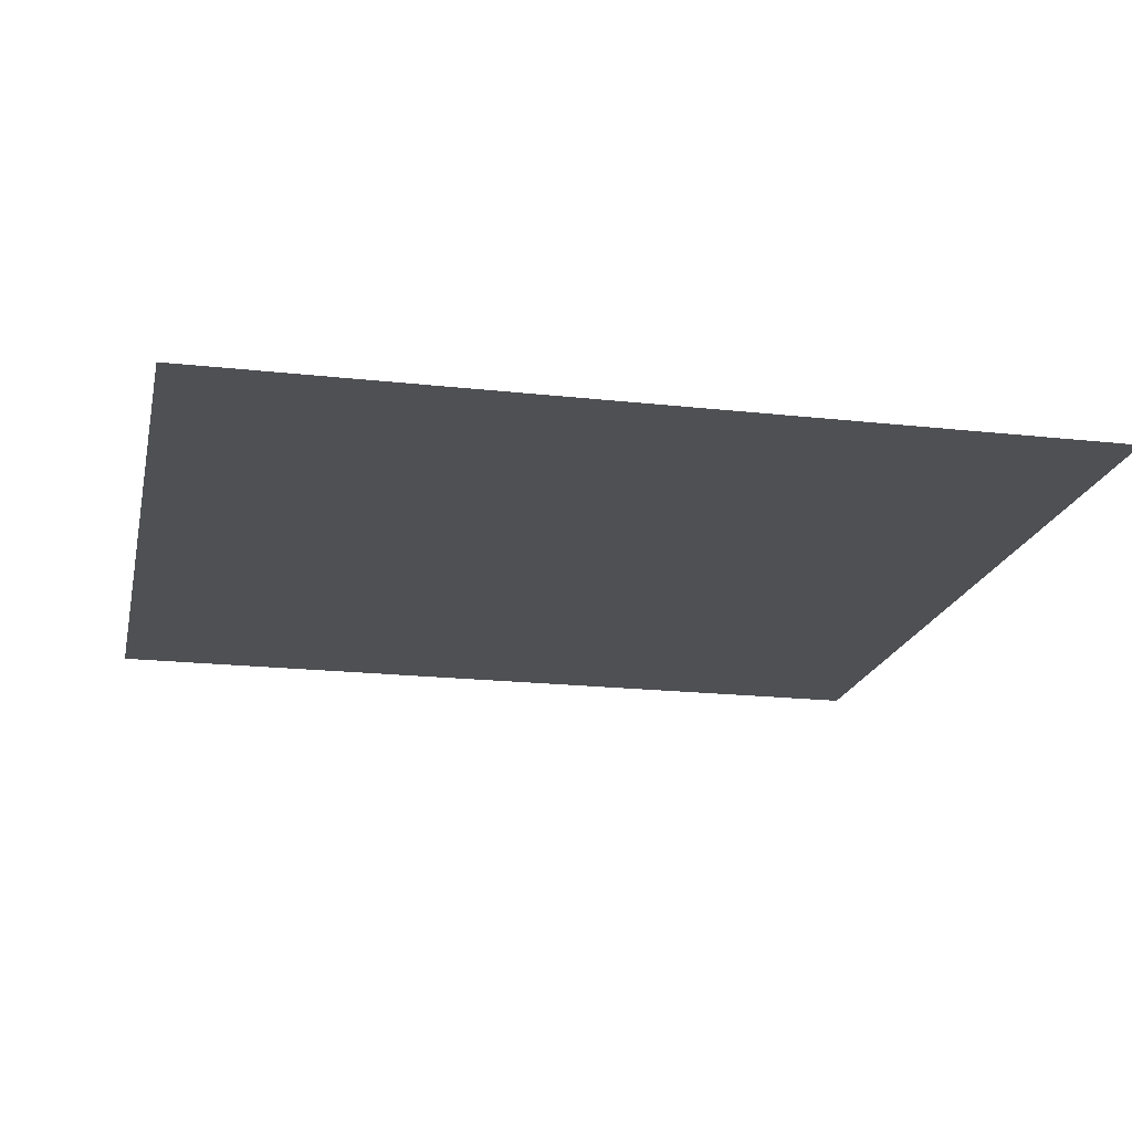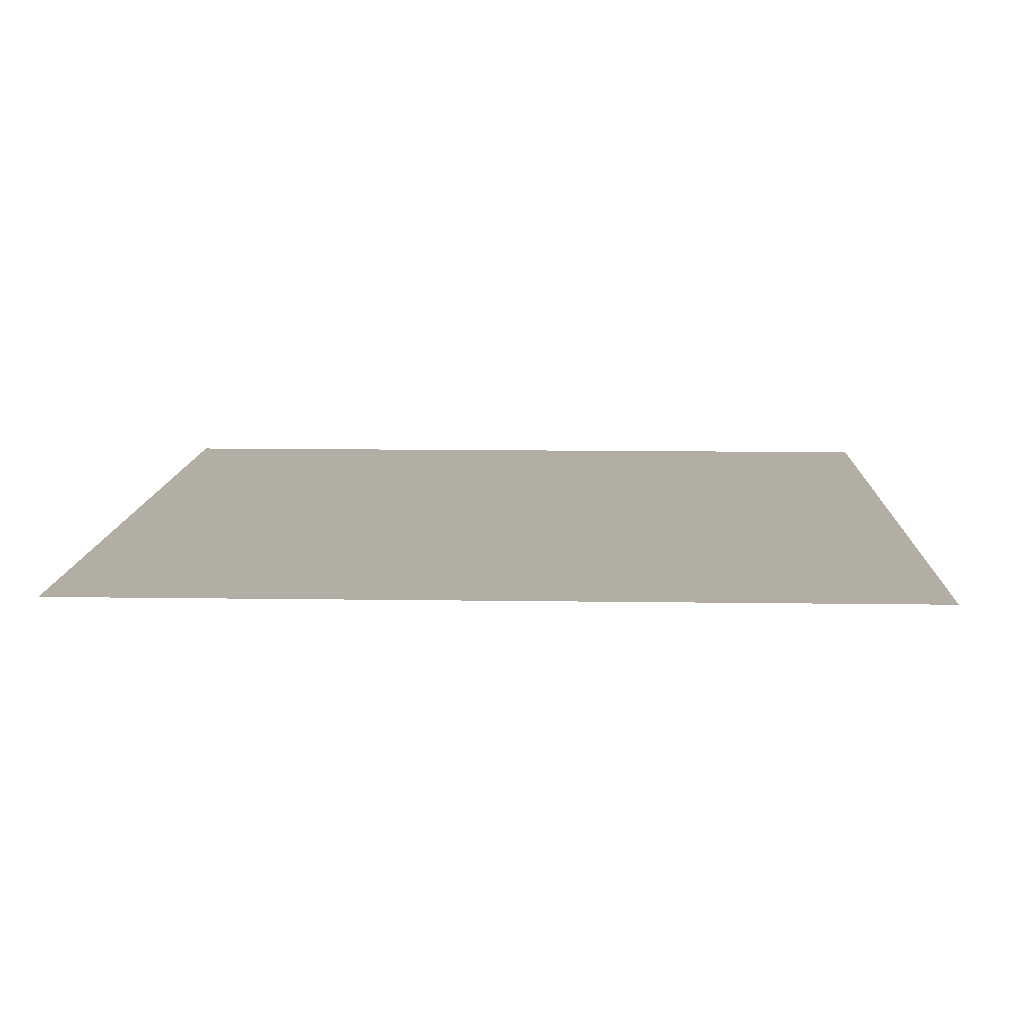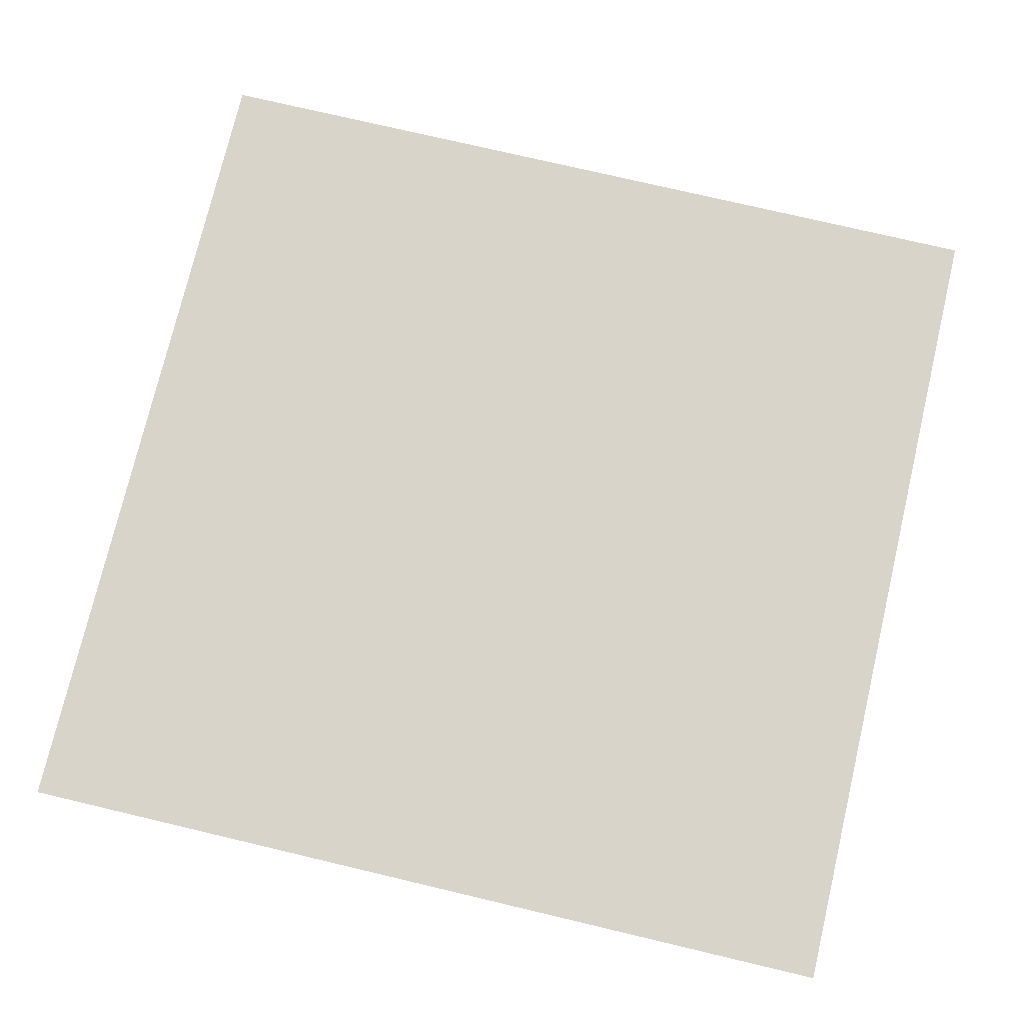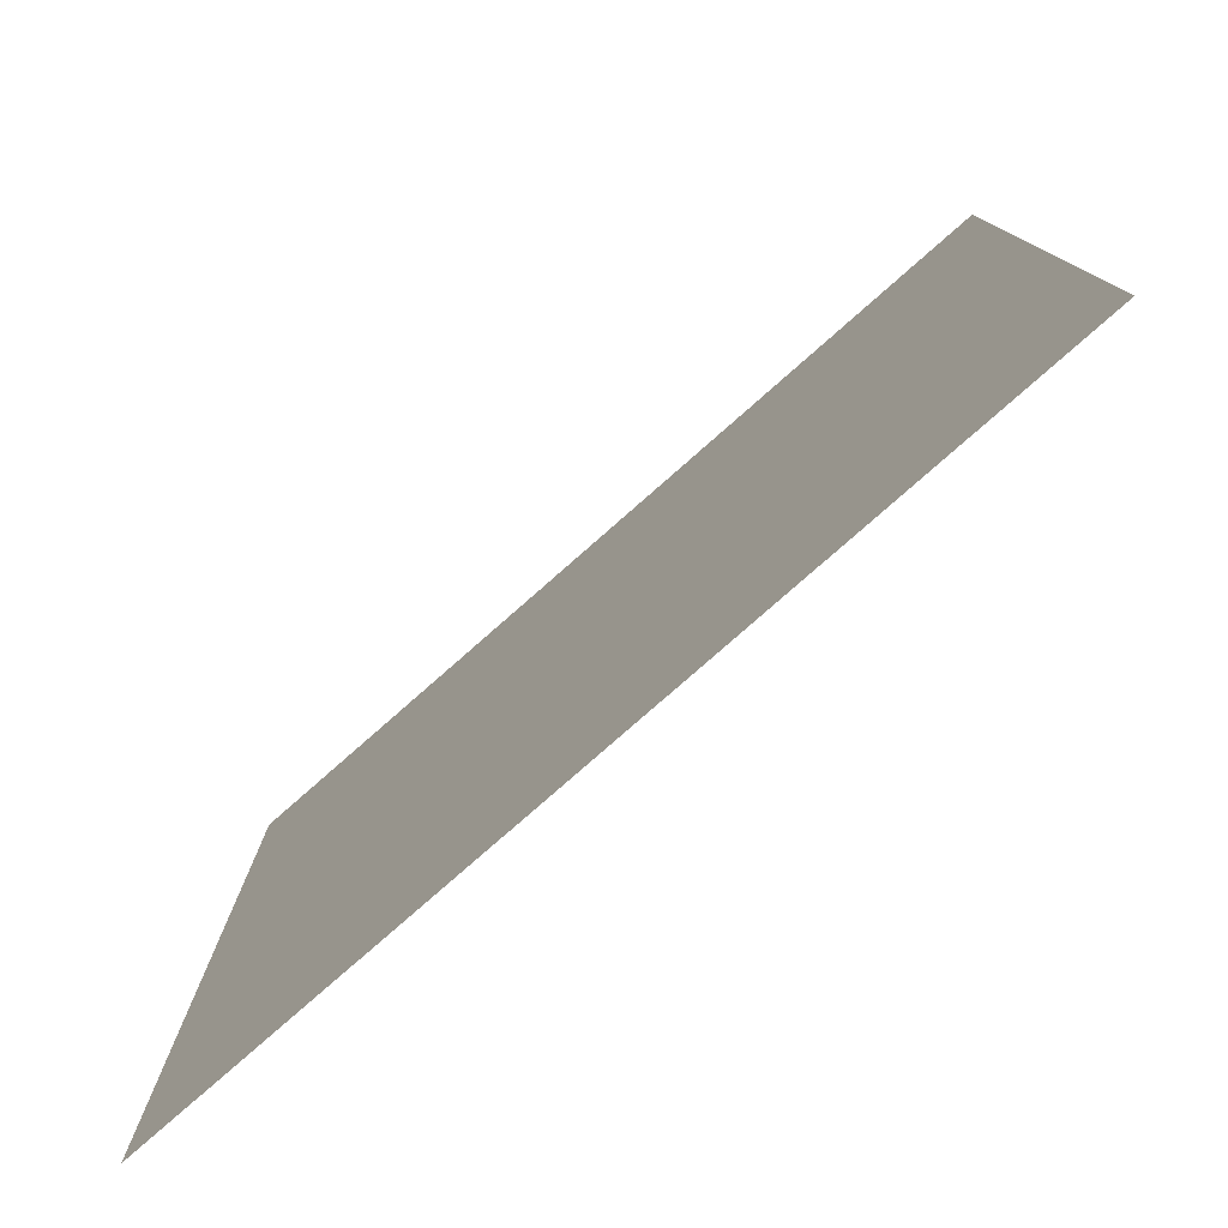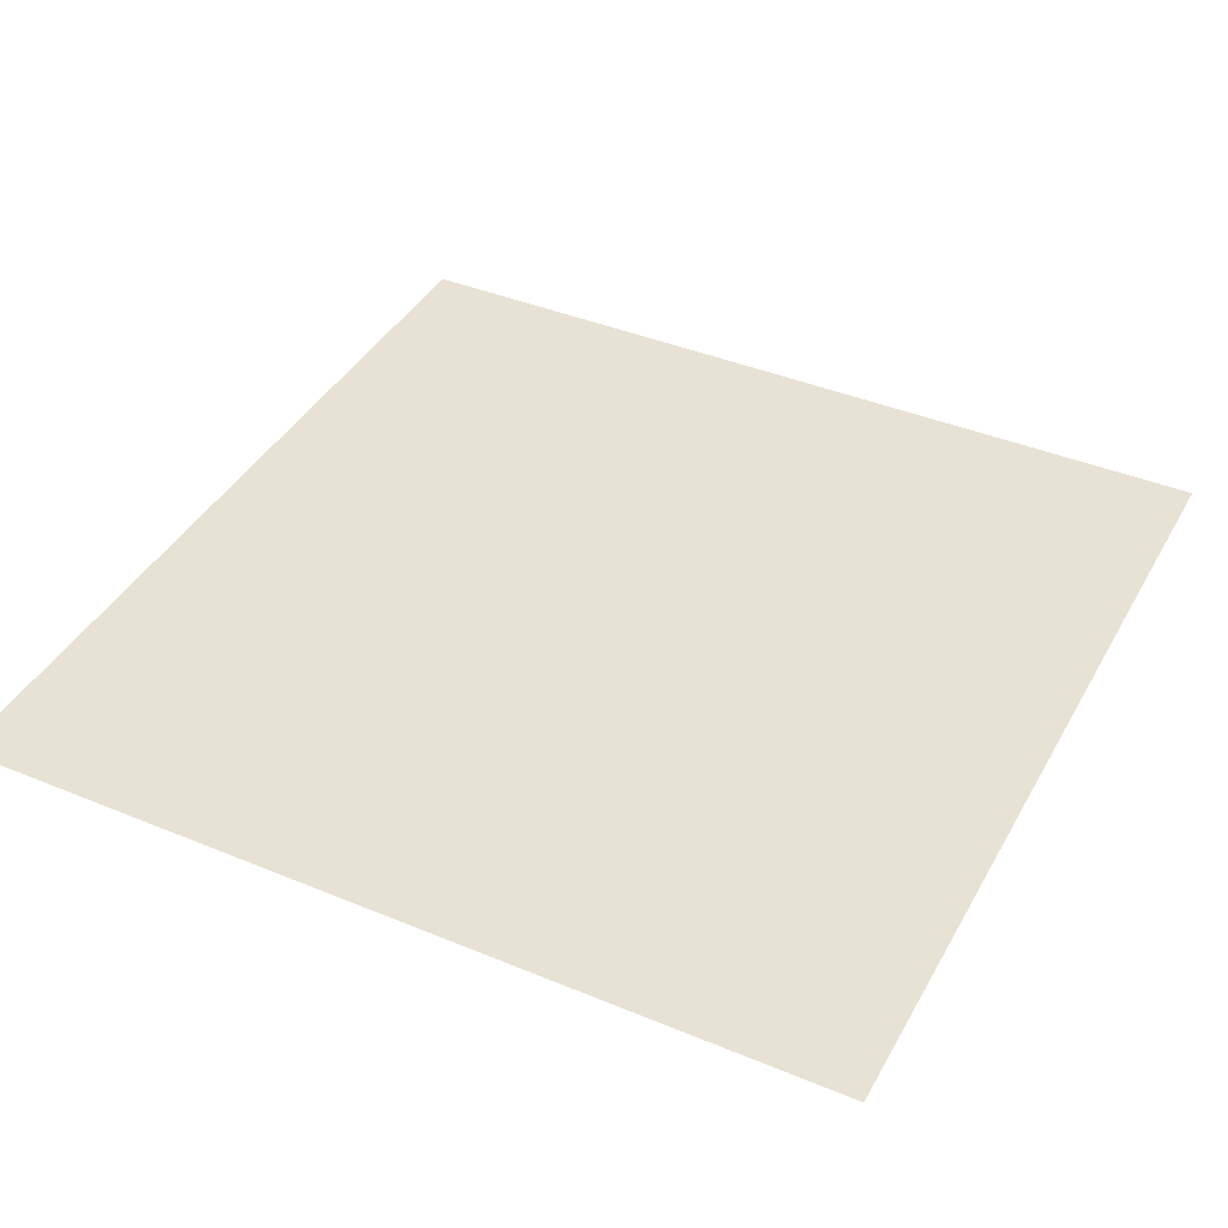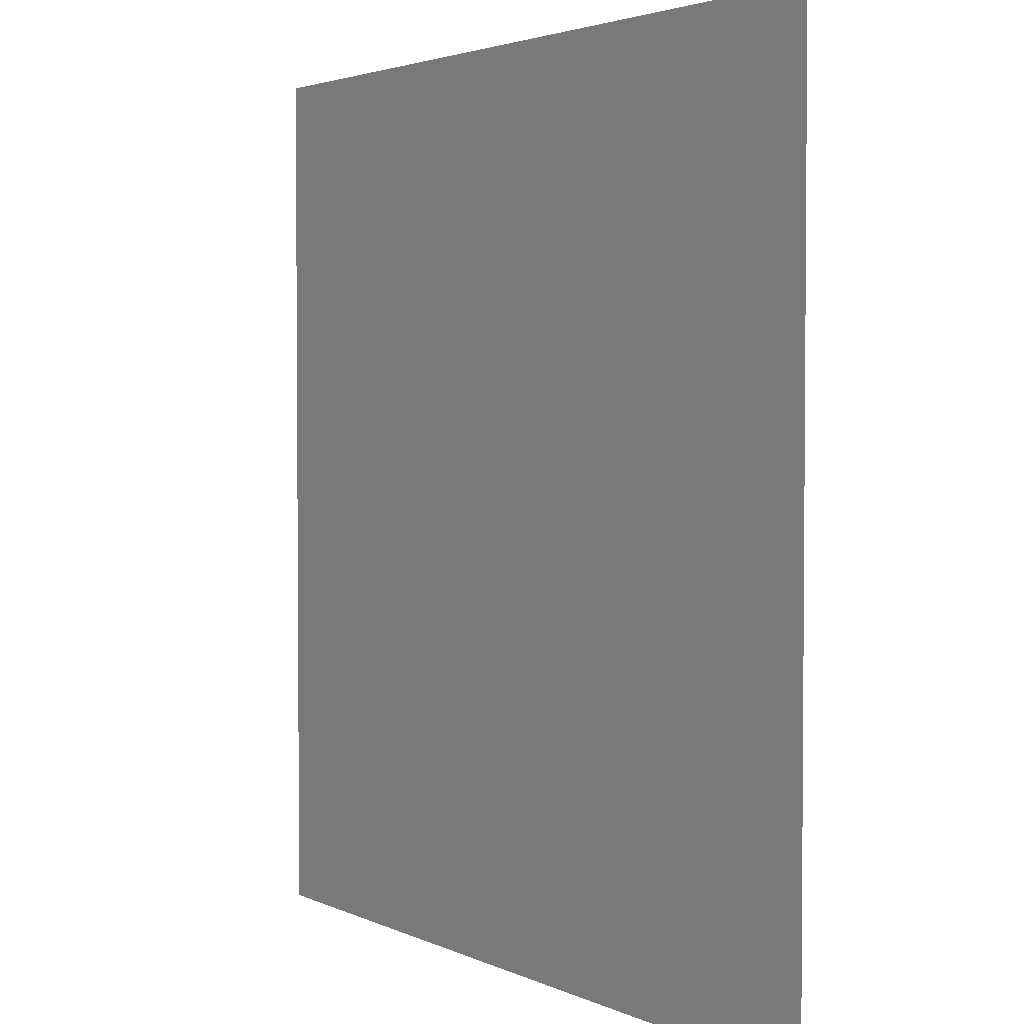
<metadata>
{"format":"obj","ext":"obj","renderer":"f3d","projection":"perspective","resolution":1024,"background":"white","views":[{"elev":-19.1,"azim":-102.0,"up":"+Y"},{"elev":11.0,"azim":-177.9,"up":"+Y"},{"elev":75.3,"azim":103.3,"up":"+Y"},{"elev":-79.2,"azim":-138.7,"up":"+Z"},{"elev":40.6,"azim":-63.1,"up":"+Y"},{"elev":2.9,"azim":57.5,"up":"+Z"}]}
</metadata>
<code>
v 1.44 0.13 -1.5
v 1.44 0.13 1.5
v -1.528 0.13 -1.5
v -1.528 0.13 1.5
o ungrouped
g ungrouped
f 4 2 1
f 3 4 1

</code>
